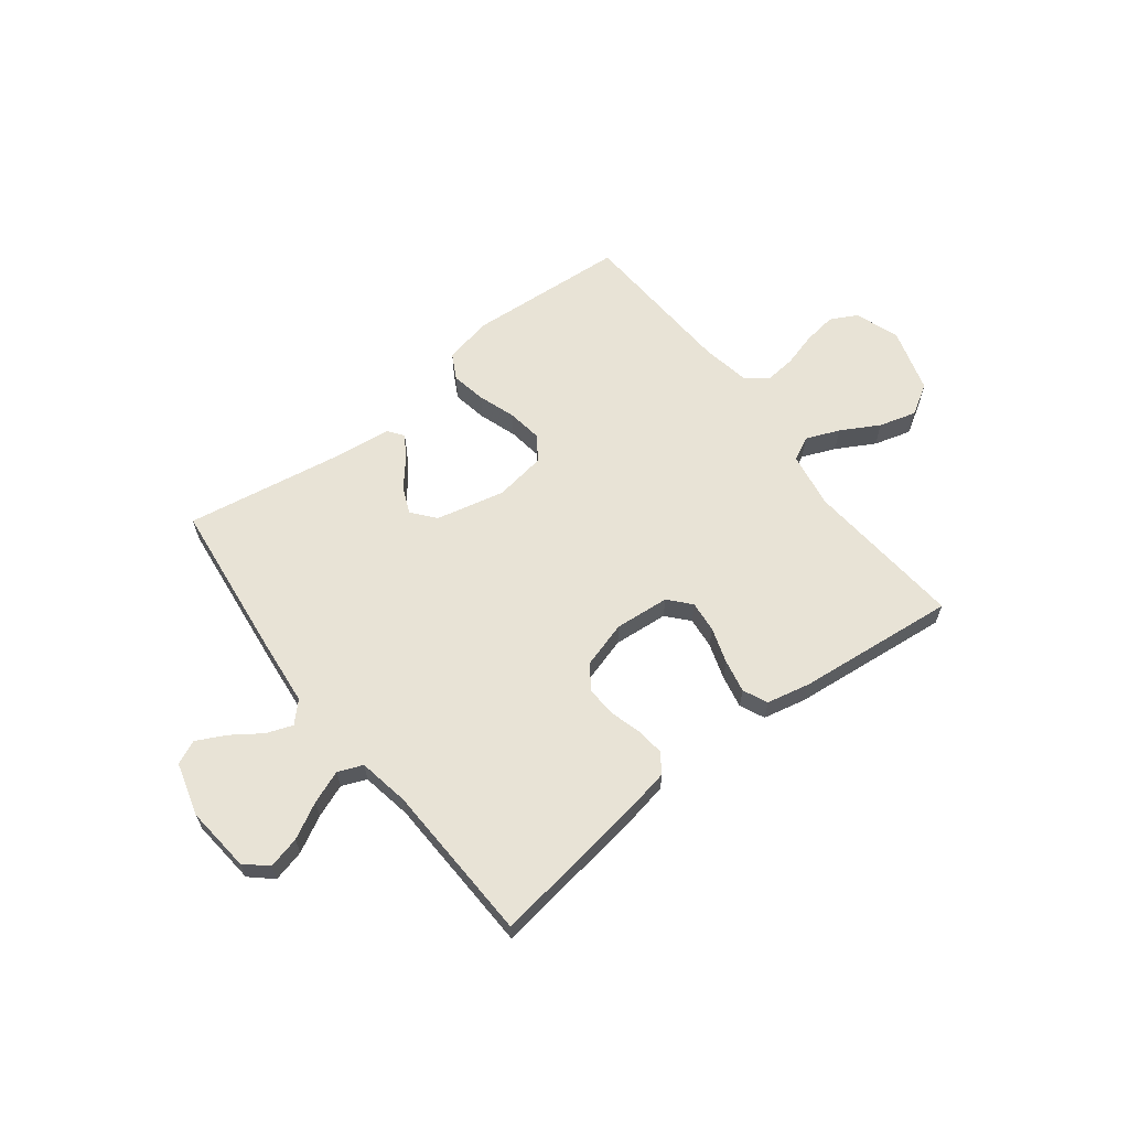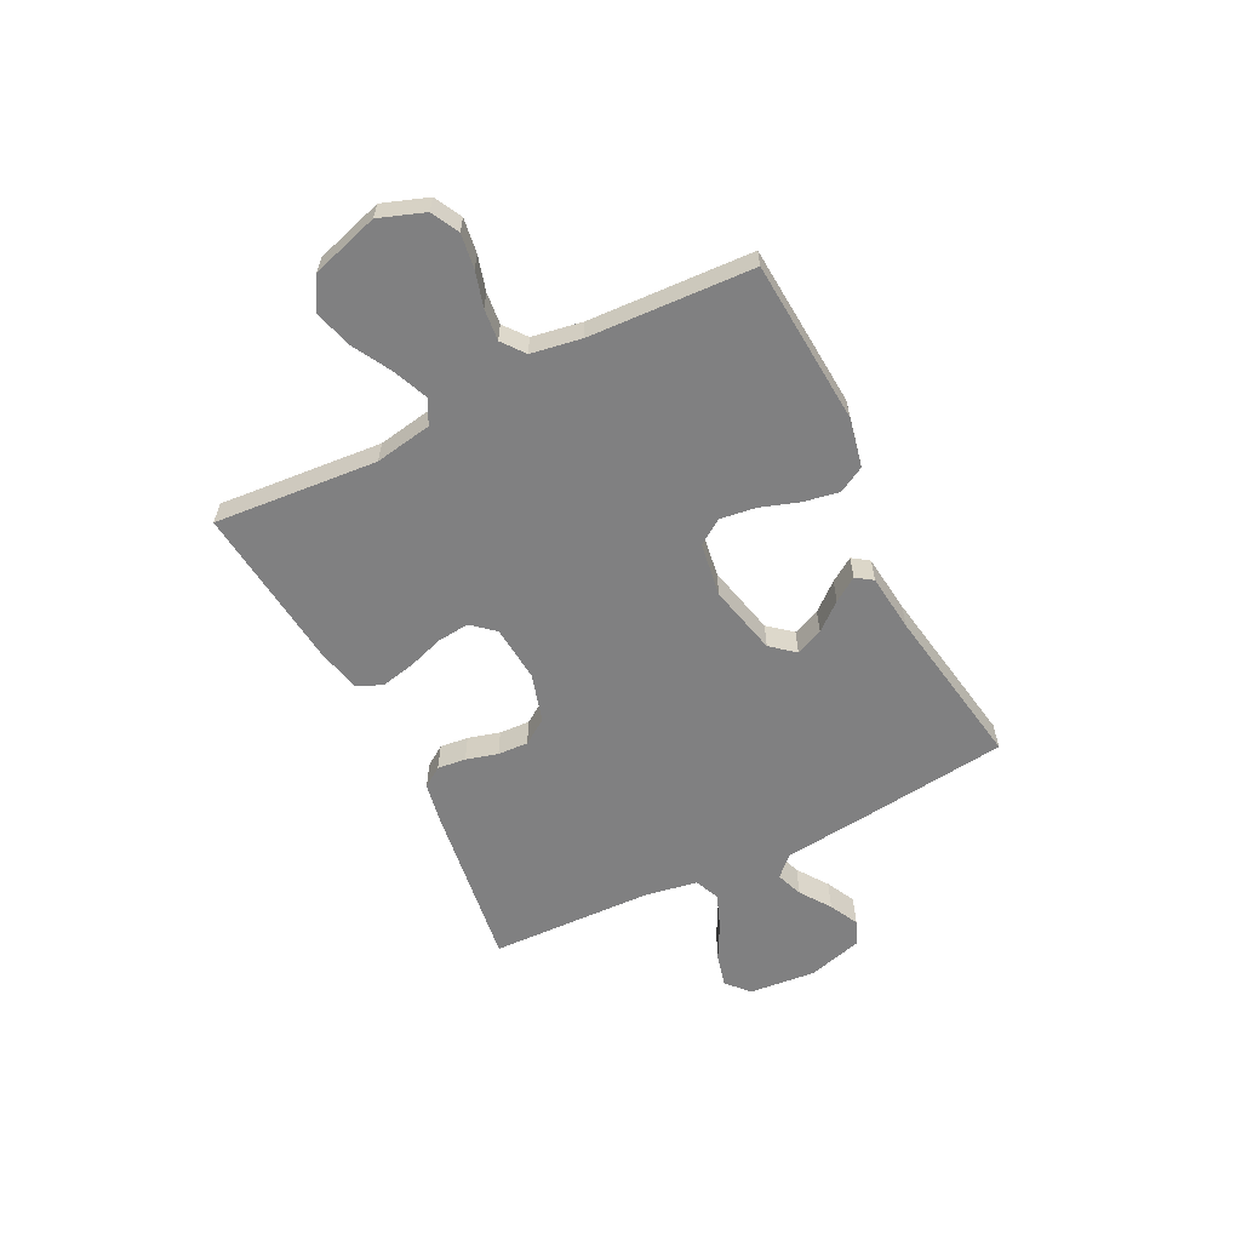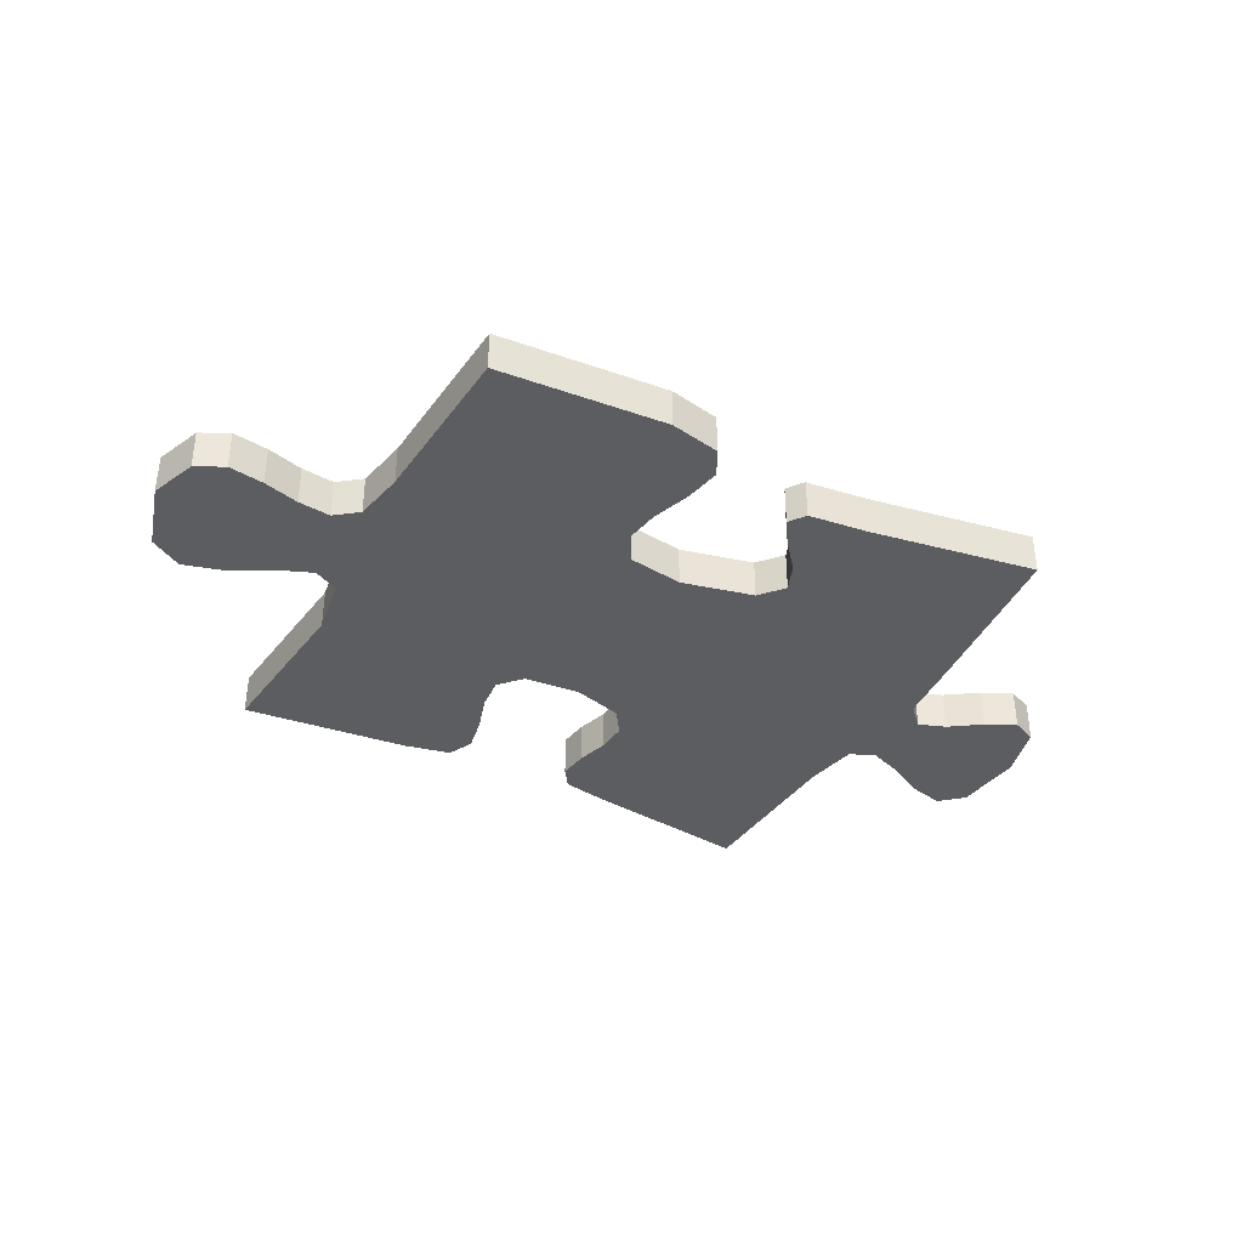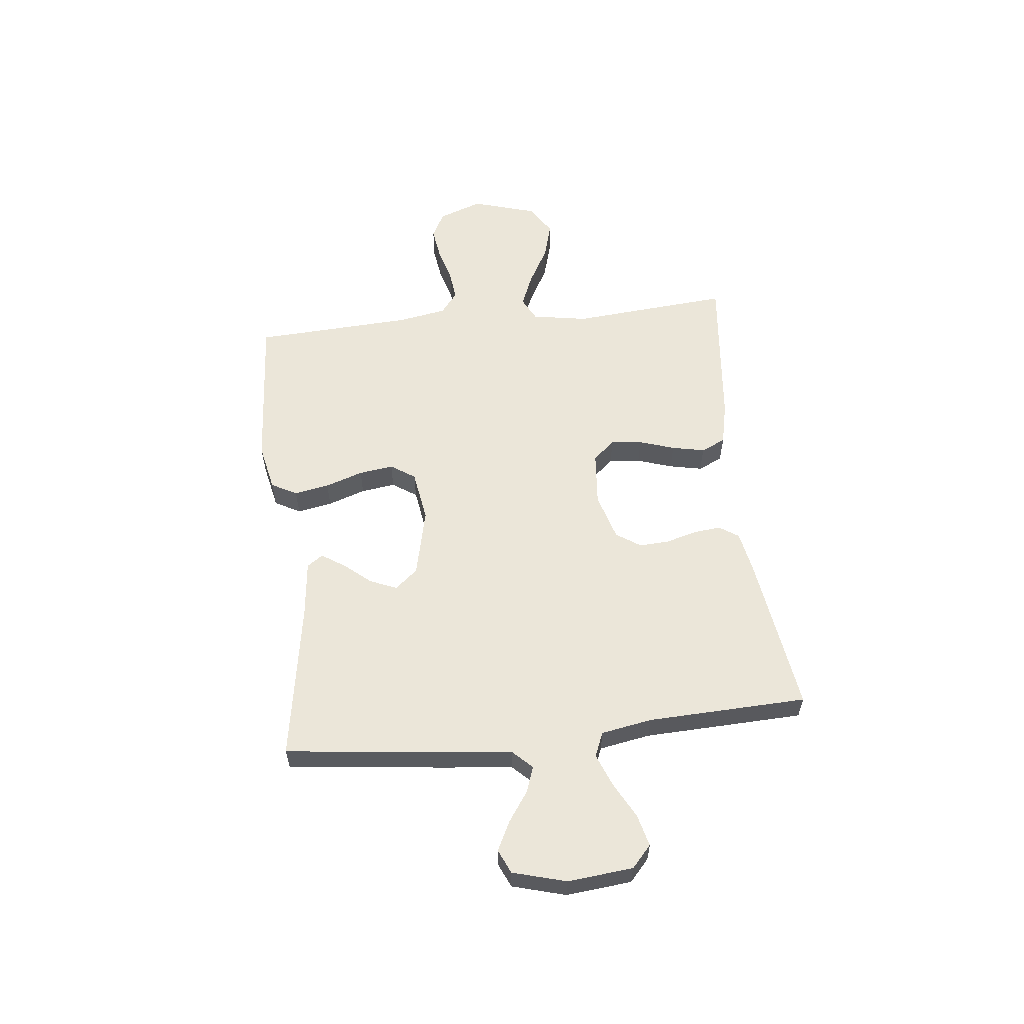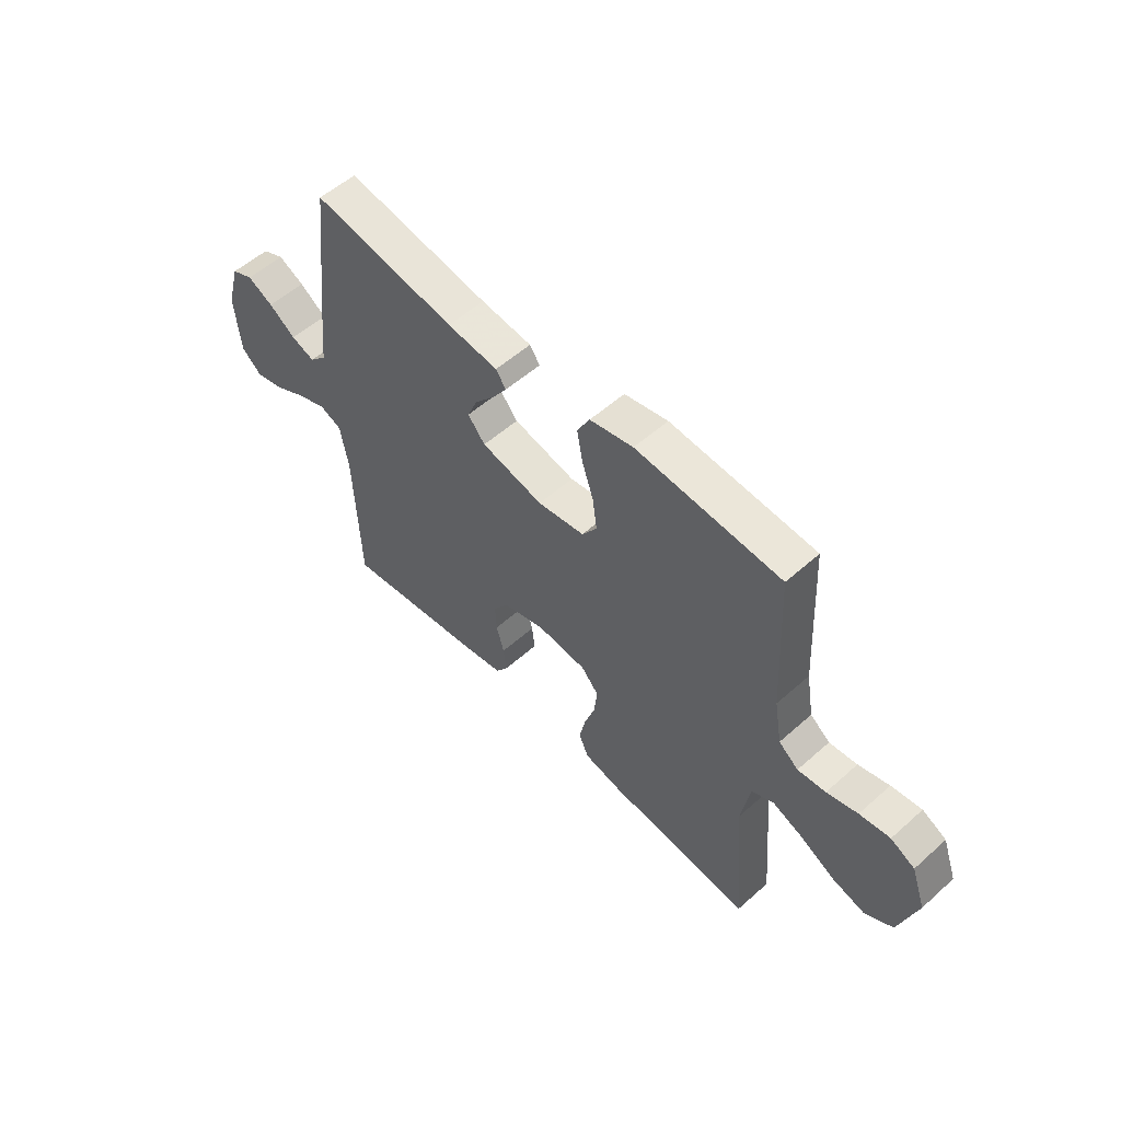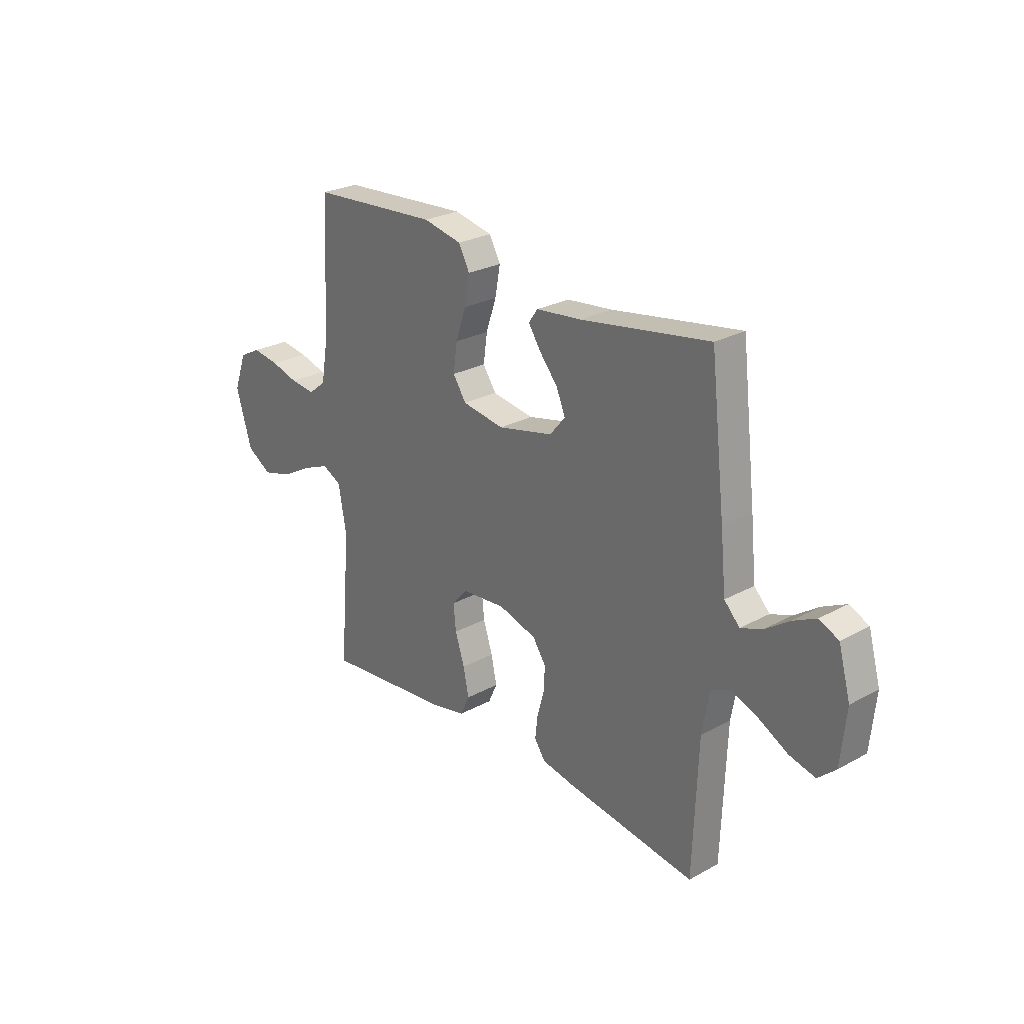
<metadata>
{"format":"obj","ext":"obj","renderer":"f3d","projection":"perspective","resolution":1024,"background":"white","views":[{"elev":62.5,"azim":142.3,"up":"+Y"},{"elev":-60.1,"azim":-63.3,"up":"+Y"},{"elev":-37.1,"azim":-28.5,"up":"+Y"},{"elev":57.6,"azim":83.7,"up":"+Y"},{"elev":54.9,"azim":-133.2,"up":"+Z"},{"elev":26.1,"azim":49.1,"up":"+Z"}]}
</metadata>
<code>
v 0.5 0.07 -0.5
v 0.2 0.07 -0.457
v 0.12 0.07 -0.442
v 0.095 0.07 -0.405
v 0.101 0.07 -0.353
v 0.117 0.07 -0.295
v 0.12 0.07 -0.239
v 0.089 0.07 -0.193
v 0 0.07 -0.167
v -0.103 0.07 -0.176
v -0.139 0.07 -0.217
v -0.133 0.07 -0.276
v -0.111 0.07 -0.343
v -0.098 0.07 -0.405
v -0.119 0.07 -0.451
v -0.2 0.07 -0.469
v -0.5 0.07 -0.5
v -0.475 0.07 -0.2
v -0.493 0.07 -0.095
v -0.538 0.07 -0.072
v -0.601 0.07 -0.098
v -0.673 0.07 -0.138
v -0.743 0.07 -0.158
v -0.801 0.07 -0.123
v -0.838 0.07 0
v -0.808 0.07 0.083
v -0.758 0.07 0.109
v -0.695 0.07 0.1
v -0.631 0.07 0.082
v -0.573 0.07 0.076
v -0.532 0.07 0.108
v -0.516 0.07 0.2
v -0.5 0.07 0.5
v -0.2 0.07 0.521
v -0.11 0.07 0.502
v -0.084 0.07 0.454
v -0.096 0.07 0.388
v -0.12 0.07 0.317
v -0.129 0.07 0.252
v -0.098 0.07 0.206
v 0 0.07 0.191
v 0.129 0.07 0.221
v 0.165 0.07 0.264
v 0.144 0.07 0.314
v 0.102 0.07 0.364
v 0.073 0.07 0.408
v 0.094 0.07 0.438
v 0.2 0.07 0.45
v 0.5 0.07 0.5
v 0.535 0.07 0.2
v 0.548 0.07 0.073
v 0.584 0.07 0.036
v 0.633 0.07 0.054
v 0.689 0.07 0.093
v 0.743 0.07 0.12
v 0.788 0.07 0.1
v 0.816 0.07 0
v 0.804 0.07 -0.123
v 0.763 0.07 -0.16
v 0.703 0.07 -0.145
v 0.636 0.07 -0.109
v 0.574 0.07 -0.085
v 0.528 0.07 -0.104
v 0.511 0.07 -0.2
v 0.5 0 -0.5
v 0.2 0 -0.457
v 0.12 0 -0.442
v 0.095 0 -0.405
v 0.101 0 -0.353
v 0.117 0 -0.295
v 0.12 0 -0.239
v 0.089 0 -0.193
v 0 0 -0.167
v -0.103 0 -0.176
v -0.139 0 -0.217
v -0.133 0 -0.276
v -0.111 0 -0.343
v -0.098 0 -0.405
v -0.119 0 -0.451
v -0.2 0 -0.469
v -0.5 0 -0.5
v -0.475 0 -0.2
v -0.493 0 -0.095
v -0.538 0 -0.072
v -0.601 0 -0.098
v -0.673 0 -0.138
v -0.743 0 -0.158
v -0.801 0 -0.123
v -0.838 0 0
v -0.808 0 0.083
v -0.758 0 0.109
v -0.695 0 0.1
v -0.631 0 0.082
v -0.573 0 0.076
v -0.532 0 0.108
v -0.516 0 0.2
v -0.5 0 0.5
v -0.2 0 0.521
v -0.11 0 0.502
v -0.084 0 0.454
v -0.096 0 0.388
v -0.12 0 0.317
v -0.129 0 0.252
v -0.098 0 0.206
v 0 0 0.191
v 0.129 0 0.221
v 0.165 0 0.264
v 0.144 0 0.314
v 0.102 0 0.364
v 0.073 0 0.408
v 0.094 0 0.438
v 0.2 0 0.45
v 0.5 0 0.5
v 0.535 0 0.2
v 0.548 0 0.073
v 0.584 0 0.036
v 0.633 0 0.054
v 0.689 0 0.093
v 0.743 0 0.12
v 0.788 0 0.1
v 0.816 0 0
v 0.804 0 -0.123
v 0.763 0 -0.16
v 0.703 0 -0.145
v 0.636 0 -0.109
v 0.574 0 -0.085
v 0.528 0 -0.104
v 0.511 0 -0.2
f 59 60 61
f 58 59 61
f 57 58 61
f 56 57 61
f 55 56 61
f 54 55 61
f 53 54 61
f 52 53 61 62
f 51 52 62 63
f 51 63 64
f 50 51 64
f 49 50 64
f 48 49 64
f 46 47 48
f 45 46 48
f 44 45 48
f 36 37 38
f 35 36 38
f 34 35 38
f 33 34 38
f 32 33 38
f 31 32 38 39
f 30 31 39 40
f 27 28 29
f 26 27 29
f 25 26 29
f 24 25 29
f 23 24 29
f 22 23 29
f 21 22 29
f 20 21 29 30
f 30 40 41
f 20 30 41
f 19 20 41
f 16 17 18
f 15 16 18
f 14 15 18
f 13 14 18
f 12 13 18
f 11 12 18 19
f 4 5 6
f 3 4 6
f 2 3 6
f 1 2 6
f 64 1 6
f 64 6 7
f 43 44 48 64
f 64 7 8
f 43 64 8
f 42 43 8
f 19 41 42
f 11 19 42
f 10 11 42
f 9 10 42
f 8 9 42
f 125 124 123
f 125 123 122
f 125 122 121
f 125 121 120
f 125 120 119
f 125 119 118
f 125 118 117
f 126 125 117 116
f 127 126 116 115
f 128 127 115
f 128 115 114
f 128 114 113
f 128 113 112
f 112 111 110
f 112 110 109
f 112 109 108
f 102 101 100
f 102 100 99
f 102 99 98
f 102 98 97
f 102 97 96
f 103 102 96 95
f 104 103 95 94
f 93 92 91
f 93 91 90
f 93 90 89
f 93 89 88
f 93 88 87
f 93 87 86
f 93 86 85
f 94 93 85 84
f 105 104 94
f 105 94 84
f 105 84 83
f 82 81 80
f 82 80 79
f 82 79 78
f 82 78 77
f 82 77 76
f 83 82 76 75
f 70 69 68
f 70 68 67
f 70 67 66
f 70 66 65
f 70 65 128
f 71 70 128
f 128 112 108 107
f 72 71 128
f 72 128 107
f 72 107 106
f 106 105 83
f 106 83 75
f 106 75 74
f 106 74 73
f 106 73 72
f 1 65 66 2
f 2 66 67 3
f 3 67 68 4
f 4 68 69 5
f 5 69 70 6
f 6 70 71 7
f 7 71 72 8
f 8 72 73 9
f 9 73 74 10
f 10 74 75 11
f 11 75 76 12
f 12 76 77 13
f 13 77 78 14
f 14 78 79 15
f 15 79 80 16
f 16 80 81 17
f 17 81 82 18
f 18 82 83 19
f 19 83 84 20
f 20 84 85 21
f 21 85 86 22
f 22 86 87 23
f 23 87 88 24
f 24 88 89 25
f 25 89 90 26
f 26 90 91 27
f 27 91 92 28
f 28 92 93 29
f 29 93 94 30
f 30 94 95 31
f 31 95 96 32
f 32 96 97 33
f 33 97 98 34
f 34 98 99 35
f 35 99 100 36
f 36 100 101 37
f 37 101 102 38
f 38 102 103 39
f 39 103 104 40
f 40 104 105 41
f 41 105 106 42
f 42 106 107 43
f 43 107 108 44
f 44 108 109 45
f 45 109 110 46
f 46 110 111 47
f 47 111 112 48
f 48 112 113 49
f 49 113 114 50
f 50 114 115 51
f 51 115 116 52
f 52 116 117 53
f 53 117 118 54
f 54 118 119 55
f 55 119 120 56
f 56 120 121 57
f 57 121 122 58
f 58 122 123 59
f 59 123 124 60
f 60 124 125 61
f 61 125 126 62
f 62 126 127 63
f 63 127 128 64
f 64 128 65 1

</code>
